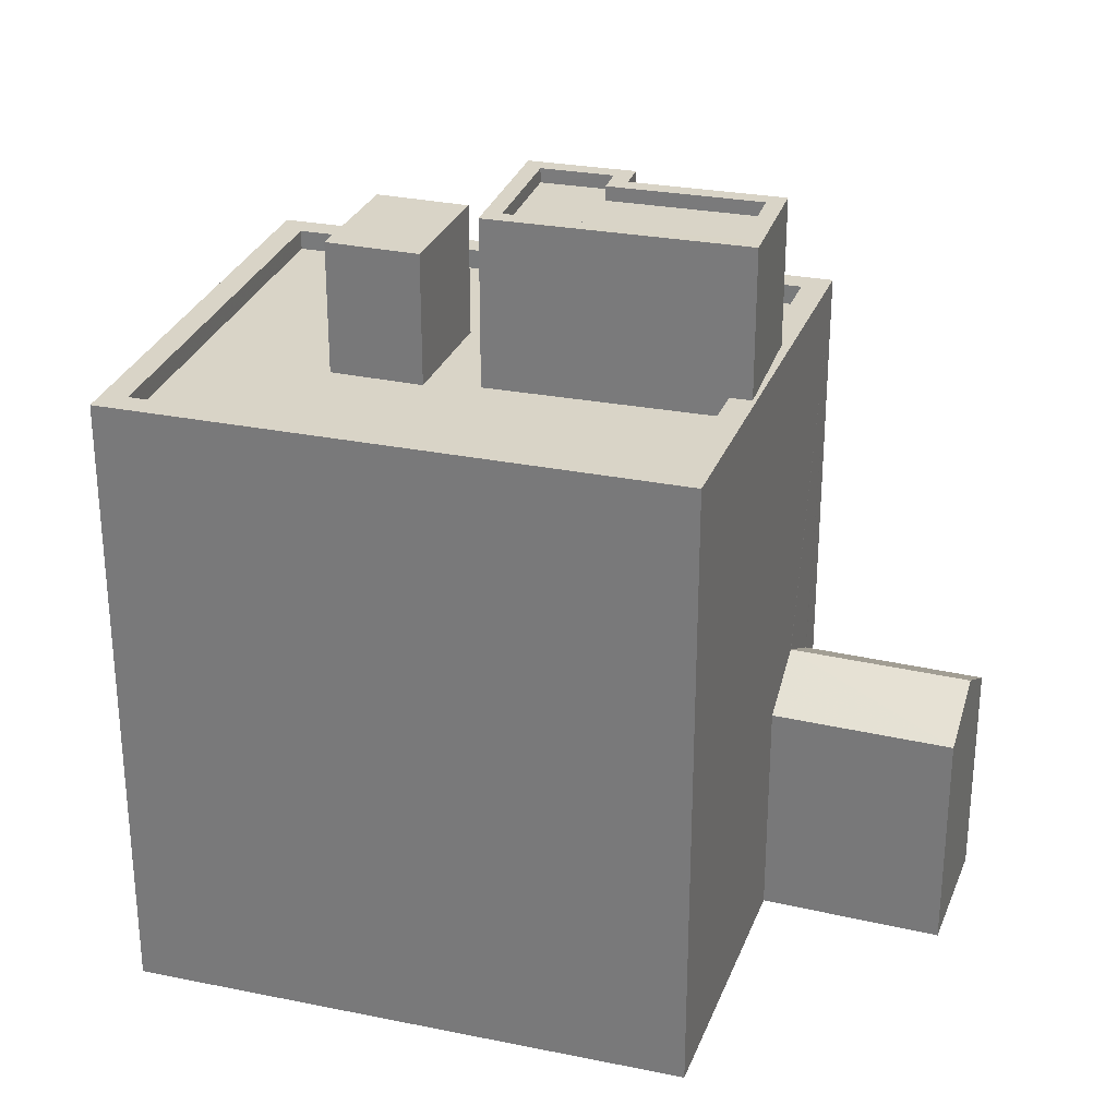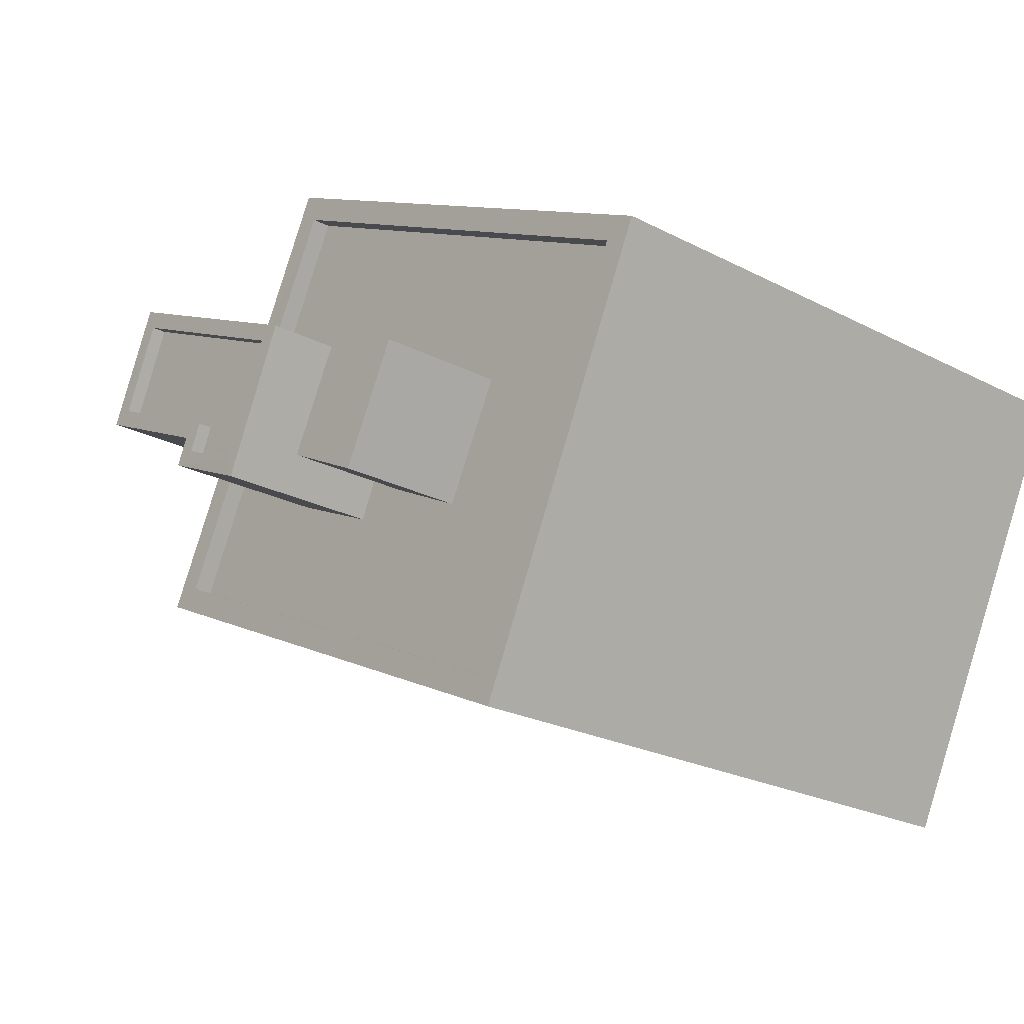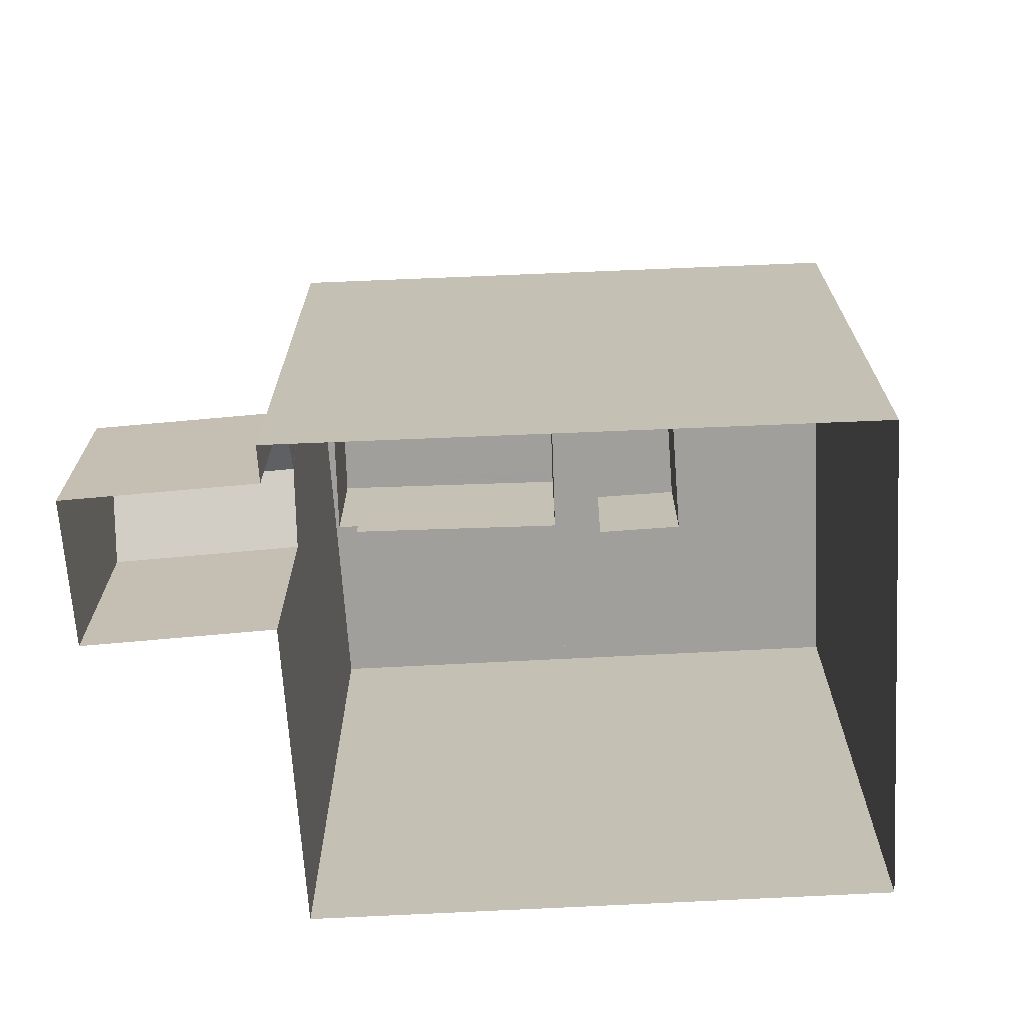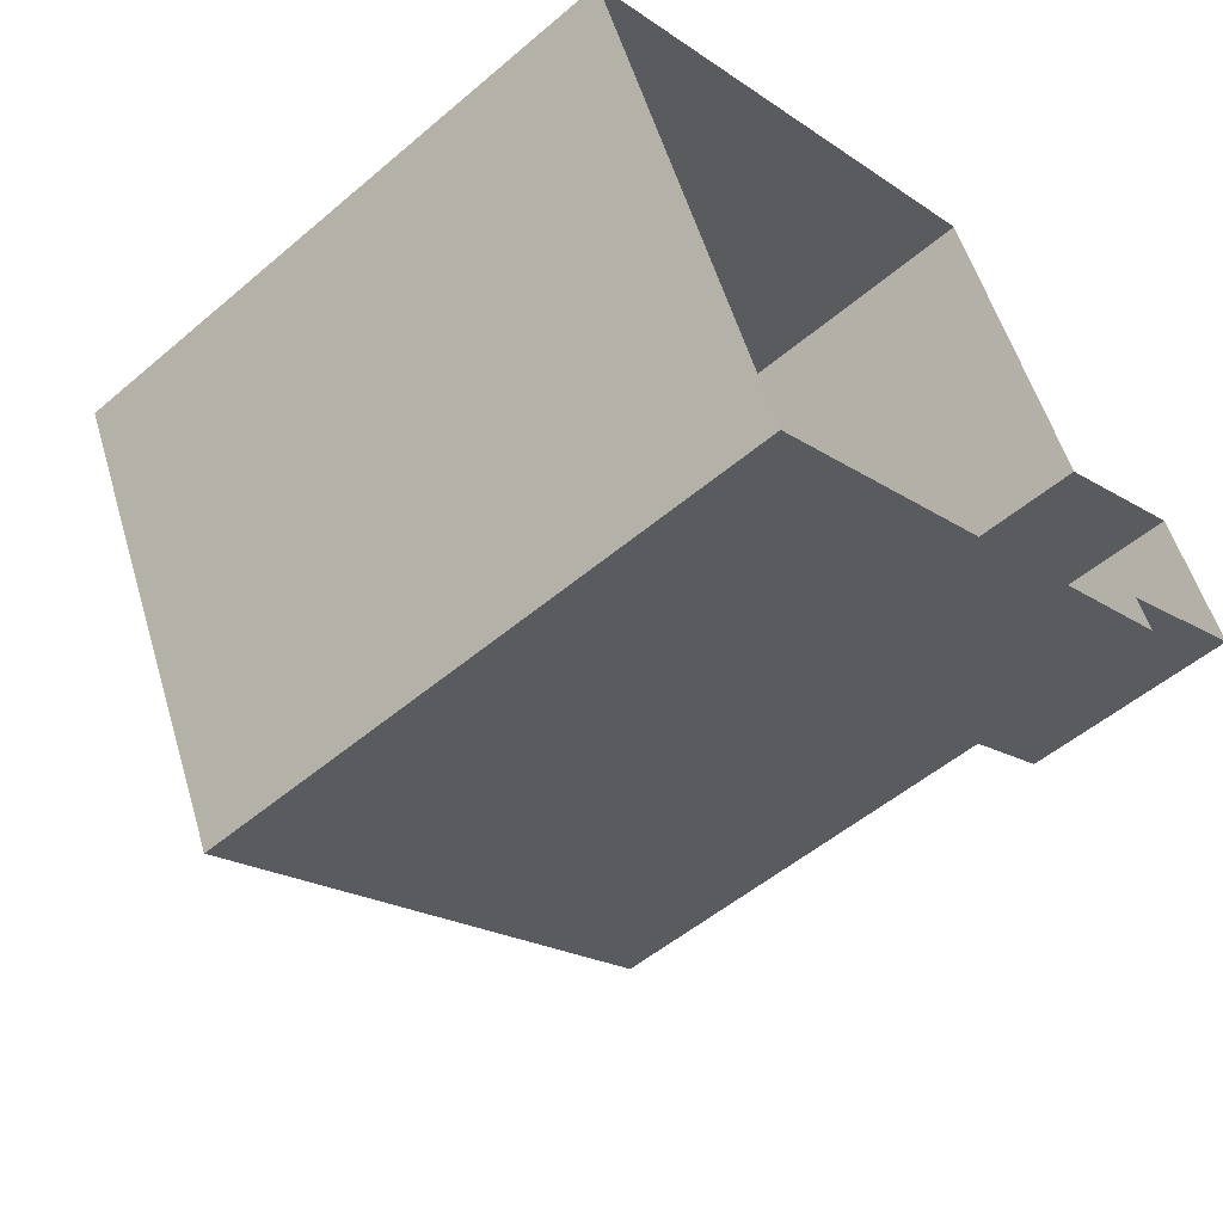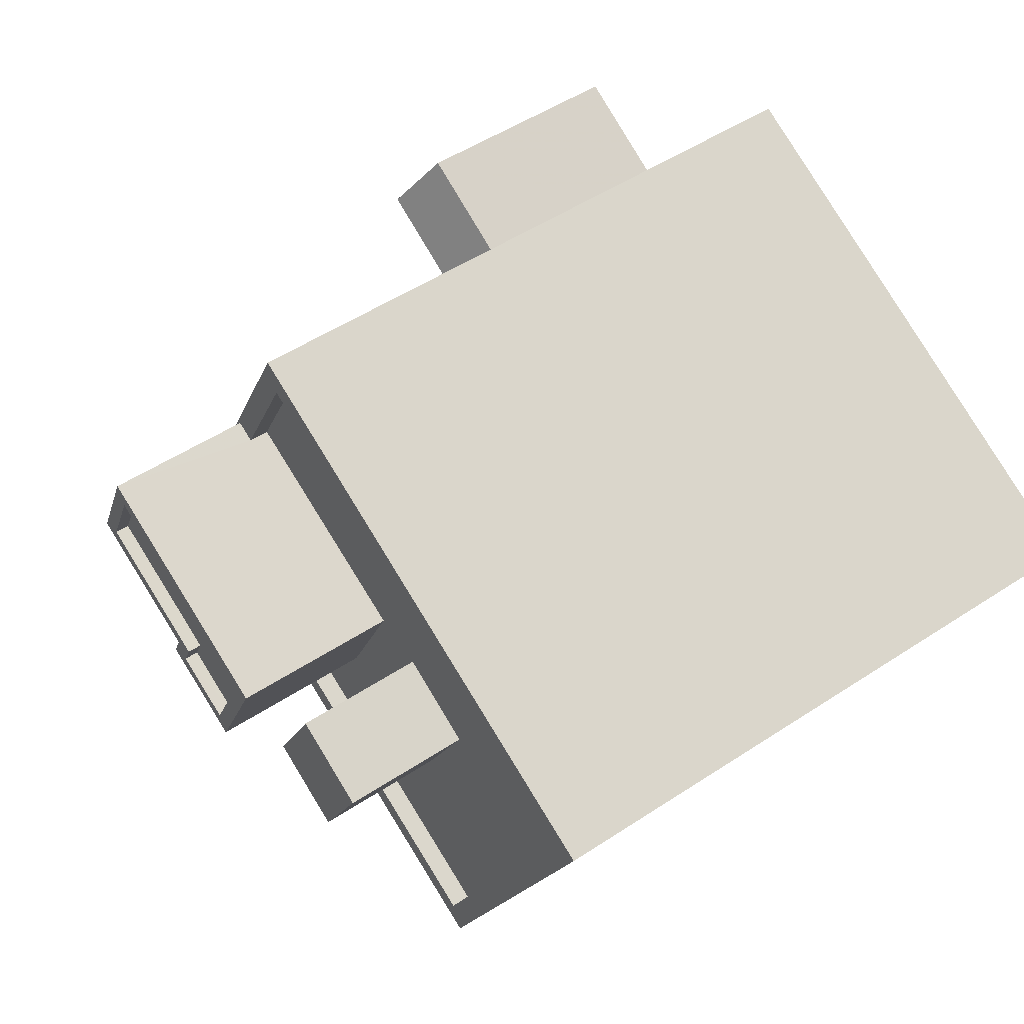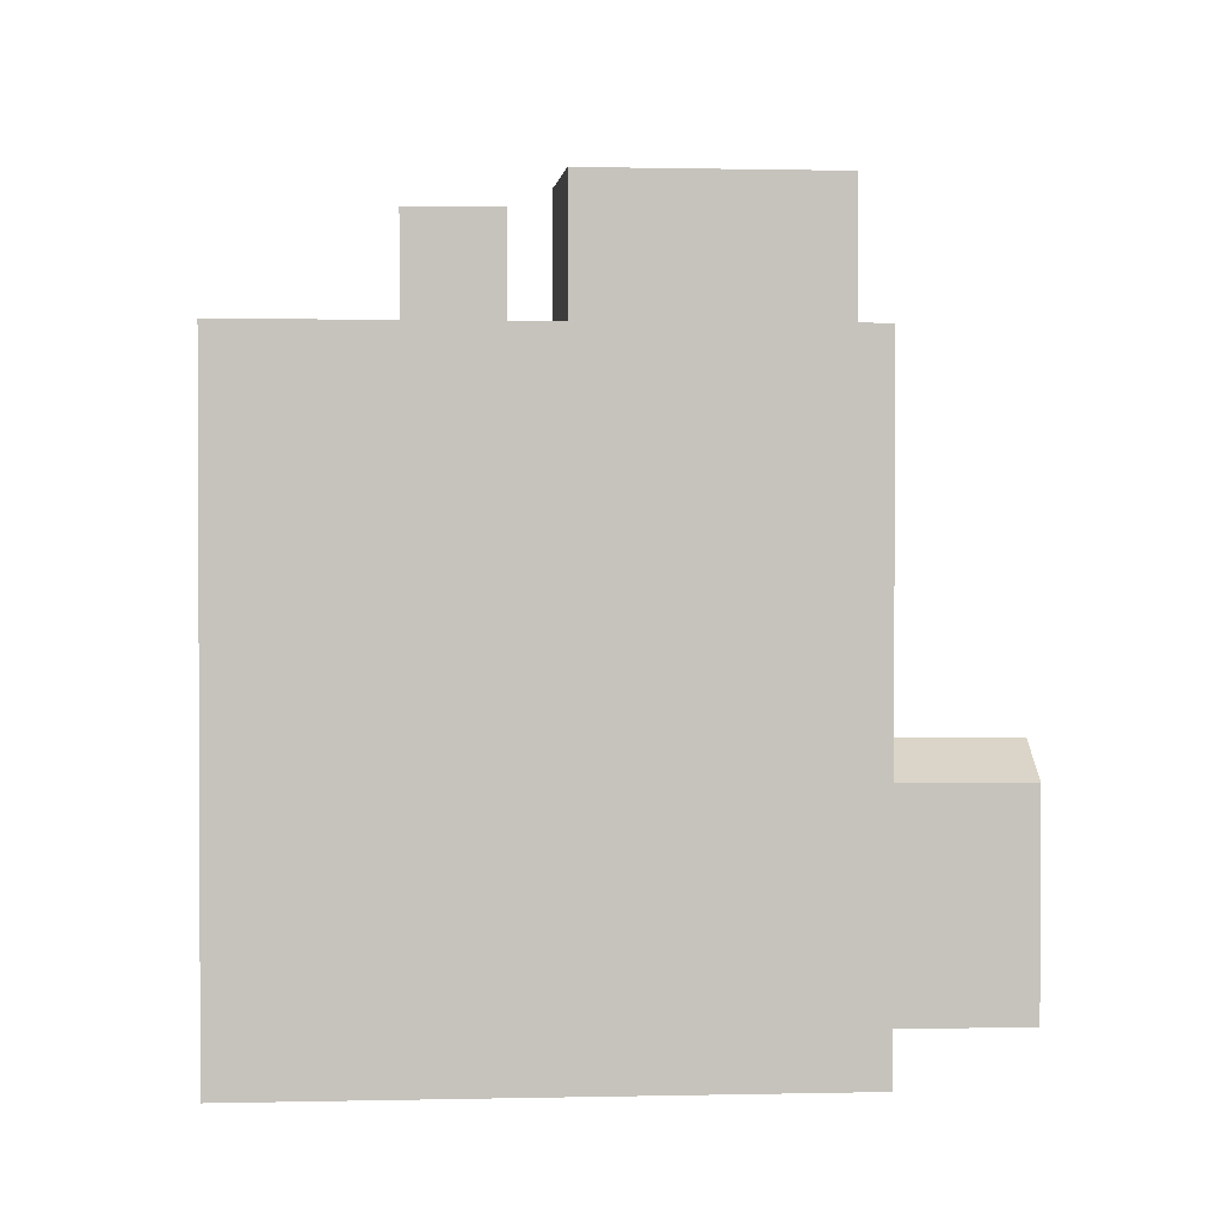
<metadata>
{"format":"obj","ext":"obj","renderer":"f3d","projection":"perspective","resolution":1024,"background":"white","views":[{"elev":28.5,"azim":171.5,"up":"+Z"},{"elev":-22.9,"azim":48.2,"up":"+Y"},{"elev":-71.2,"azim":-22.6,"up":"+Z"},{"elev":-51.6,"azim":132.7,"up":"+Y"},{"elev":51.4,"azim":54.4,"up":"+Y"},{"elev":1.5,"azim":149.6,"up":"+Z"}]}
</metadata>
<code>
v 1.293e+04 -1.549e+04 21.02
v 1.293e+04 -1.549e+04 21.02
v 1.294e+04 -1.549e+04 21.02
v 1.295e+04 -1.549e+04 21.02
v 1.293e+04 -1.549e+04 21.02
v 1.294e+04 -1.548e+04 21.02
v 1.293e+04 -1.549e+04 21.02
v 1.293e+04 -1.549e+04 21.02
v 1.293e+04 -1.549e+04 25.72
v 1.293e+04 -1.549e+04 25.07
v 1.293e+04 -1.549e+04 25.73
v 1.293e+04 -1.549e+04 25.73
v 1.293e+04 -1.549e+04 25.07
v 1.293e+04 -1.549e+04 25.08
v 1.293e+04 -1.549e+04 25.07
v 1.293e+04 -1.549e+04 25.07
v 1.294e+04 -1.549e+04 32.21
v 1.295e+04 -1.549e+04 32.21
v 1.294e+04 -1.548e+04 32.21
v 1.294e+04 -1.548e+04 32.21
v 1.294e+04 -1.549e+04 31.86
v 1.293e+04 -1.549e+04 31.86
v 1.294e+04 -1.549e+04 31.86
v 1.293e+04 -1.549e+04 31.86
v 1.294e+04 -1.549e+04 31.86
v 1.294e+04 -1.548e+04 31.86
v 1.294e+04 -1.549e+04 31.86
v 1.294e+04 -1.549e+04 31.86
v 1.294e+04 -1.549e+04 31.86
v 1.294e+04 -1.549e+04 31.86
v 1.294e+04 -1.549e+04 31.86
v 1.294e+04 -1.549e+04 31.86
v 1.294e+04 -1.549e+04 31.86
v 1.294e+04 -1.549e+04 31.86
v 1.294e+04 -1.549e+04 31.86
v 1.294e+04 -1.549e+04 31.86
v 1.294e+04 -1.549e+04 32.21
v 1.294e+04 -1.549e+04 32.21
v 1.293e+04 -1.549e+04 32.21
v 1.294e+04 -1.549e+04 32.21
v 1.293e+04 -1.549e+04 32.21
v 1.294e+04 -1.549e+04 32.21
v 1.293e+04 -1.549e+04 32.21
v 1.293e+04 -1.549e+04 32.21
v 1.294e+04 -1.549e+04 34.17
v 1.294e+04 -1.549e+04 34.17
v 1.294e+04 -1.549e+04 34.17
v 1.294e+04 -1.549e+04 34.17
v 1.294e+04 -1.549e+04 34.56
v 1.294e+04 -1.549e+04 34.56
v 1.294e+04 -1.549e+04 34.56
v 1.294e+04 -1.549e+04 34.56
v 1.293e+04 -1.549e+04 34.56
v 1.294e+04 -1.549e+04 34.56
v 1.294e+04 -1.549e+04 34.81
v 1.294e+04 -1.549e+04 34.81
v 1.294e+04 -1.549e+04 34.81
v 1.294e+04 -1.549e+04 34.81
v 1.294e+04 -1.549e+04 34.81
v 1.293e+04 -1.549e+04 34.81
v 1.294e+04 -1.549e+04 34.81
v 1.293e+04 -1.549e+04 34.81
v 1.294e+04 -1.549e+04 34.81
v 1.294e+04 -1.549e+04 34.81
v 1.294e+04 -1.549e+04 34.81
v 1.294e+04 -1.549e+04 34.81
f 1 2 3
f 4 3 5
f 6 4 5
f 5 2 7
f 5 7 8
f 3 2 5
f 9 10 11
f 12 9 11
f 13 10 9
f 14 12 11
f 14 11 15
f 16 14 15
f 17 18 19
f 20 17 19
f 21 22 23
f 21 24 22
f 25 26 27
f 28 29 23
f 25 27 30
f 27 28 30
f 26 31 27
f 32 24 21
f 28 27 29
f 29 21 23
f 33 25 30
f 25 33 34
f 34 33 35
f 23 36 28
f 35 36 23
f 33 36 35
f 17 37 18
f 37 38 18
f 19 39 40
f 19 40 20
f 41 39 38
f 20 40 42
f 41 38 37
f 43 44 41
f 40 39 44
f 44 39 41
f 45 46 47
f 45 48 46
f 49 50 51
f 51 50 52
f 49 53 50
f 52 50 54
f 55 56 57
f 55 57 58
f 59 60 61
f 56 59 61
f 61 60 62
f 61 57 56
f 60 63 62
f 62 63 64
f 58 65 55
f 66 63 65
f 64 63 66
f 58 66 65
f 11 10 15
f 2 15 7
f 2 16 15
f 15 8 7
f 15 10 8
f 5 8 10
f 13 5 10
f 5 13 6
f 13 19 6
f 9 39 19
f 1 16 2
f 39 16 1
f 14 16 39
f 19 13 9
f 12 39 9
f 14 39 12
f 19 4 6
f 19 18 4
f 38 3 4
f 18 38 4
f 39 1 3
f 38 39 3
f 42 26 20
f 42 31 26
f 24 43 41
f 22 24 41
f 34 17 25
f 25 20 26
f 25 17 20
f 37 34 35
f 37 17 34
f 22 41 23
f 23 37 35
f 23 41 37
f 45 47 33
f 30 45 33
f 33 46 36
f 33 47 46
f 36 48 28
f 36 46 48
f 48 45 30
f 28 48 30
f 27 42 56
f 56 42 59
f 27 31 42
f 59 42 40
f 62 53 49
f 61 62 49
f 61 49 51
f 57 61 51
f 58 51 52
f 58 57 51
f 66 52 54
f 66 58 52
f 66 54 50
f 64 66 50
f 62 50 53
f 62 64 50
f 55 27 56
f 55 29 27
f 65 29 55
f 65 21 29
f 32 21 65
f 63 32 65
f 24 32 43
f 44 43 60
f 60 43 63
f 43 32 63
f 40 60 59
f 40 44 60

</code>
